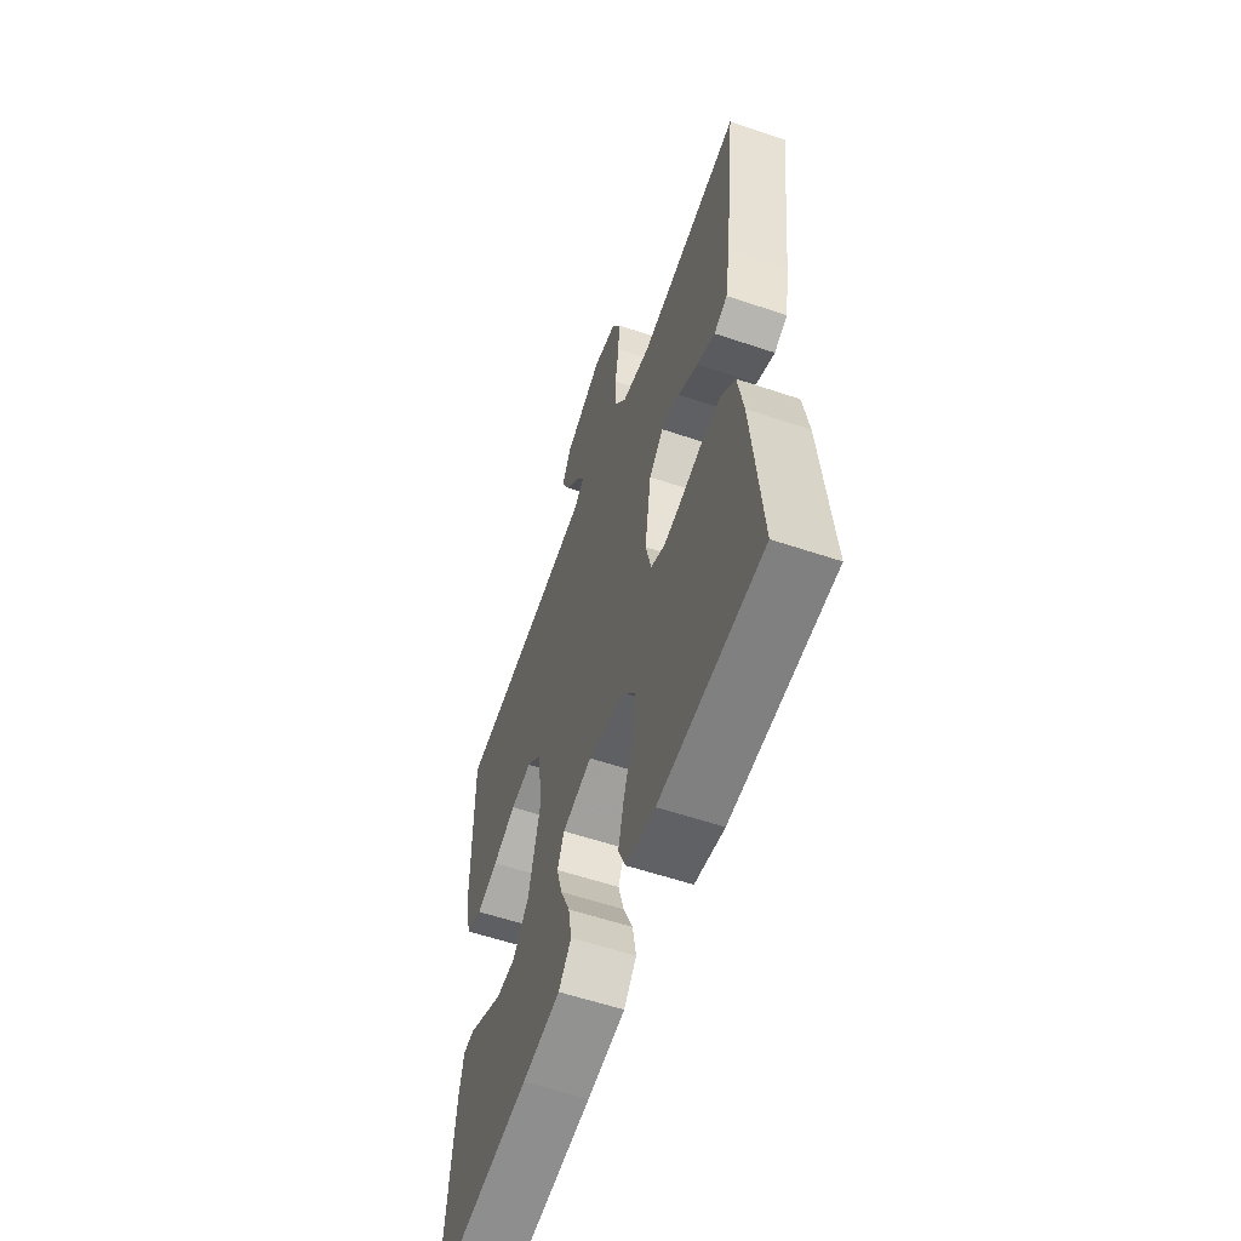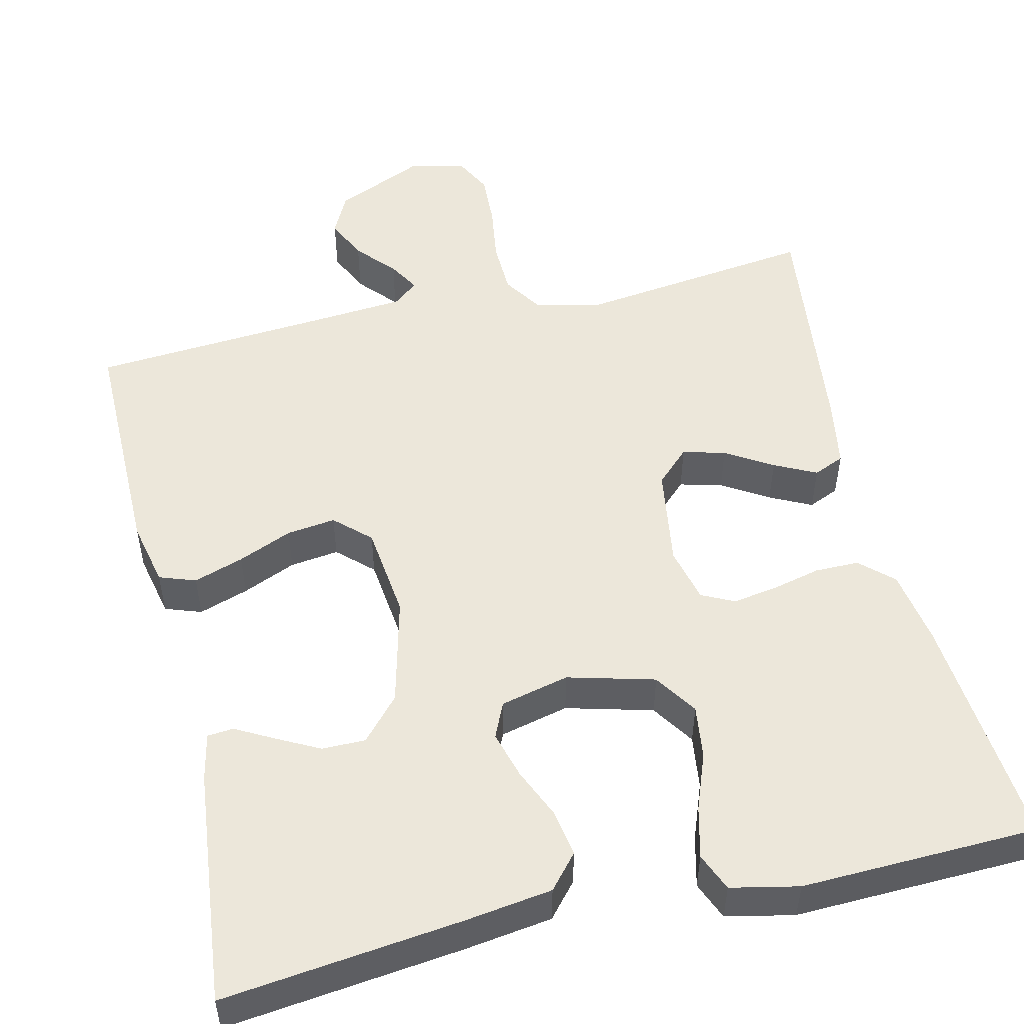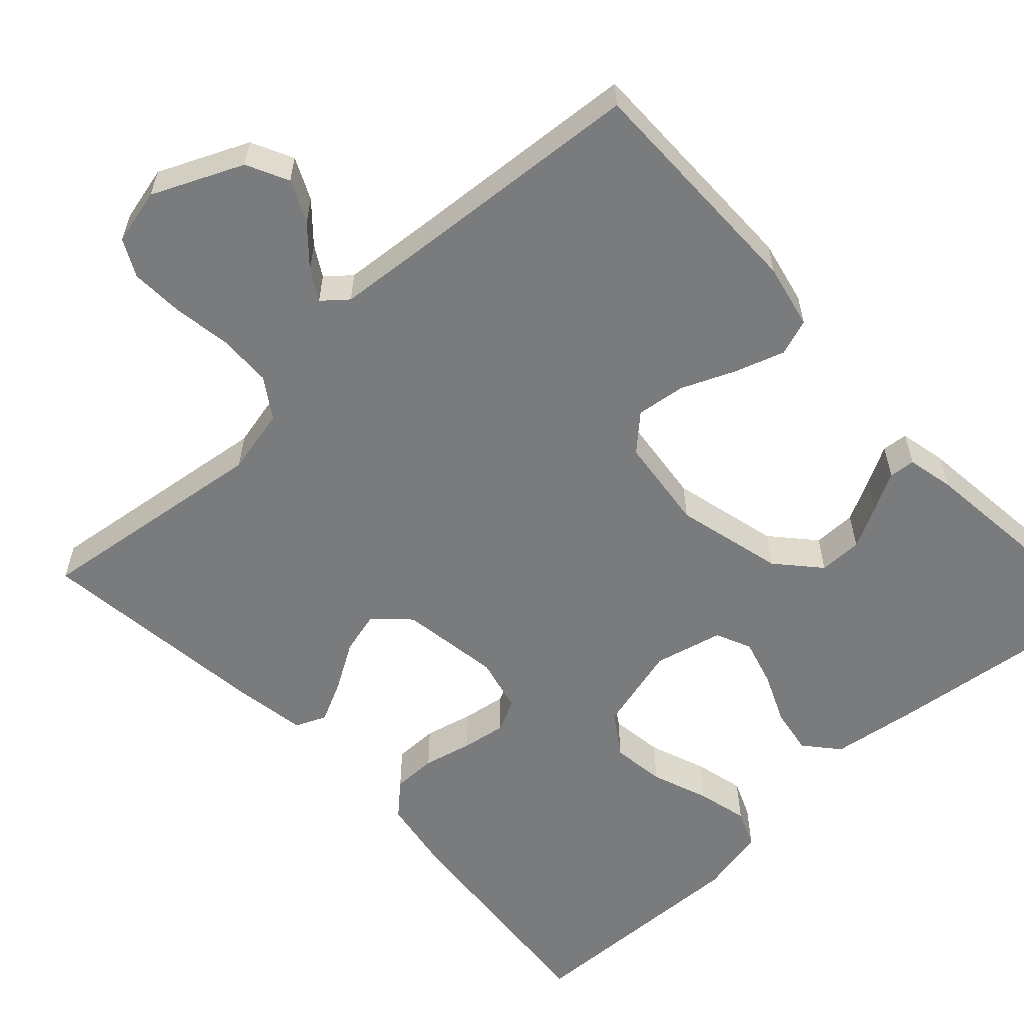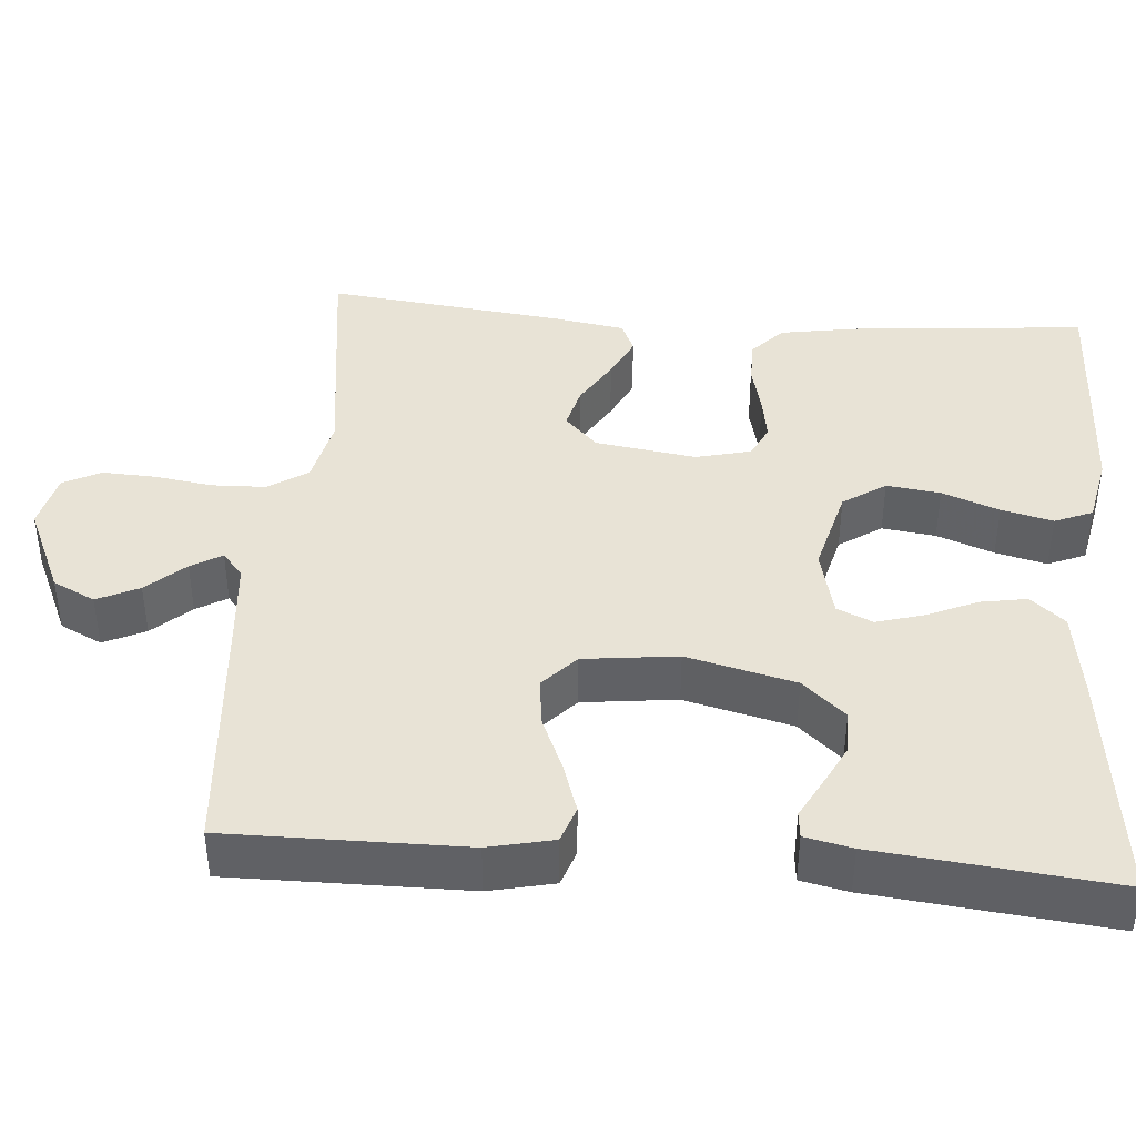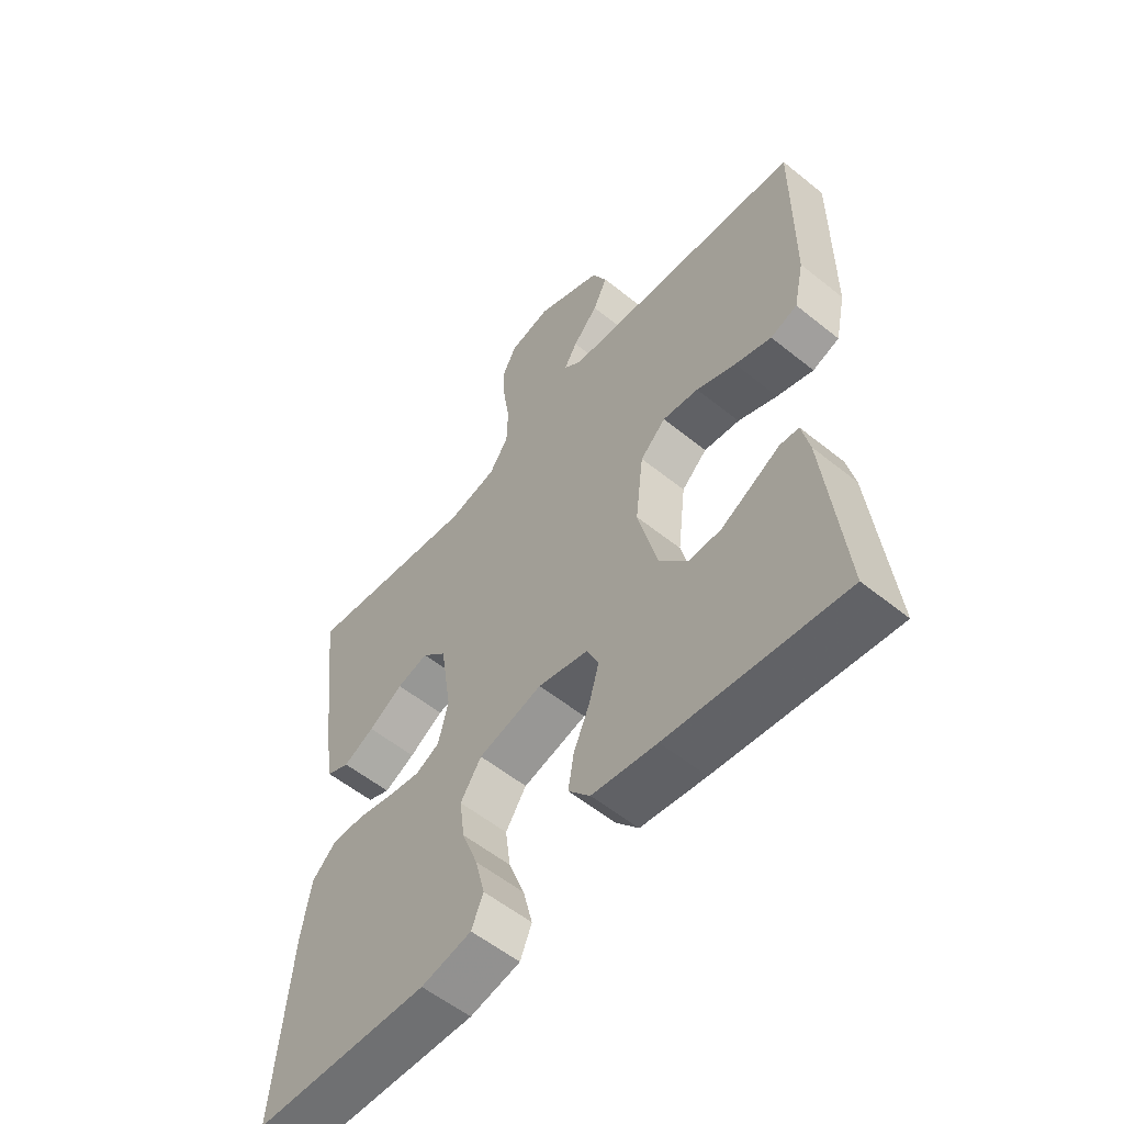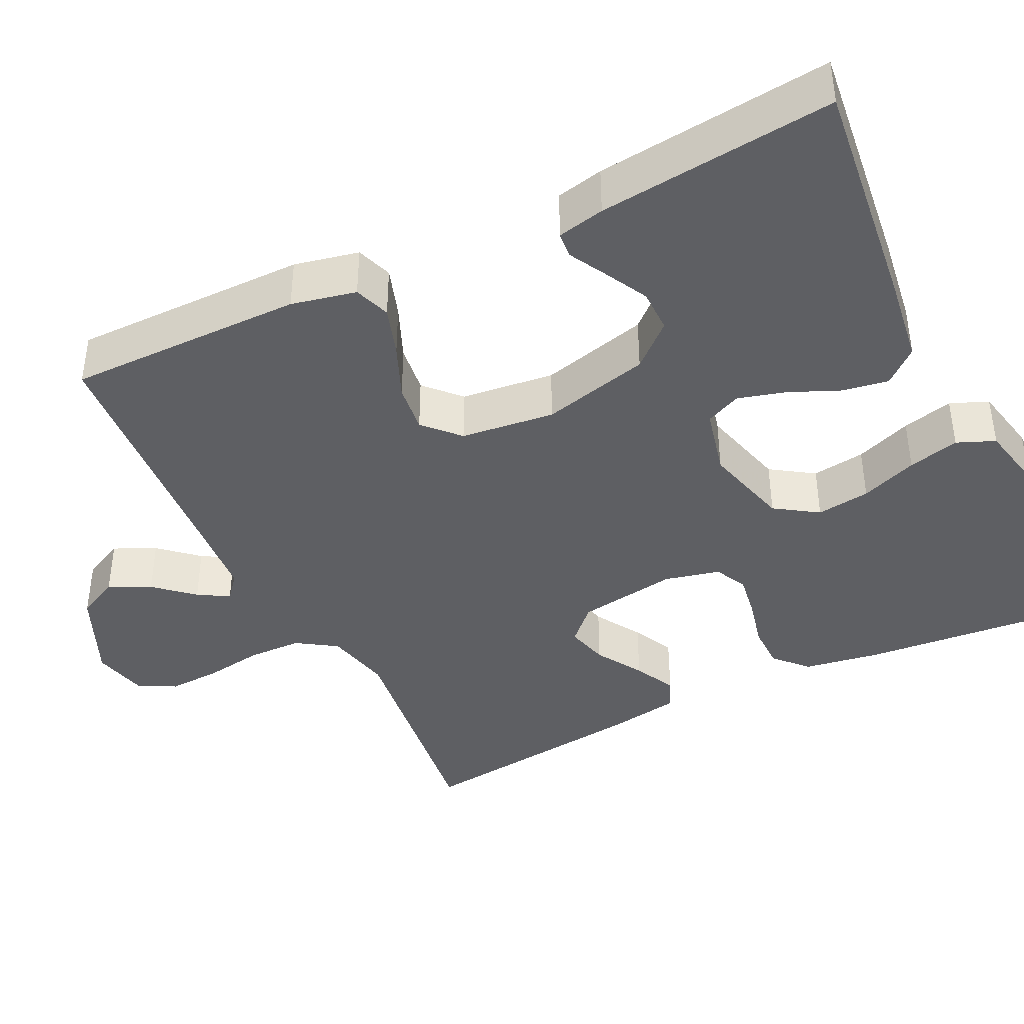
<metadata>
{"format":"obj","ext":"obj","renderer":"f3d","projection":"perspective","resolution":1024,"background":"white","views":[{"elev":-58.3,"azim":-109.2,"up":"+Z"},{"elev":51.6,"azim":166.9,"up":"+Y"},{"elev":-58.3,"azim":42.8,"up":"+Y"},{"elev":41.4,"azim":94.5,"up":"+Y"},{"elev":-56.5,"azim":49.9,"up":"+Z"},{"elev":-41.0,"azim":116.2,"up":"+Y"}]}
</metadata>
<code>
v 0.5 0.07 0.5
v 0.498 0.07 0.2
v 0.48 0.07 0.118
v 0.434 0.07 0.102
v 0.371 0.07 0.123
v 0.303 0.07 0.152
v 0.241 0.07 0.16
v 0.197 0.07 0.119
v 0.183 0.07 0
v 0.217 0.07 -0.137
v 0.265 0.07 -0.191
v 0.32 0.07 -0.191
v 0.374 0.07 -0.163
v 0.422 0.07 -0.137
v 0.455 0.07 -0.14
v 0.468 0.07 -0.2
v 0.5 0.07 -0.5
v 0.2 0.07 -0.464
v 0.089 0.07 -0.448
v 0.052 0.07 -0.405
v 0.062 0.07 -0.346
v 0.09 0.07 -0.282
v 0.107 0.07 -0.222
v 0.087 0.07 -0.177
v 0 0.07 -0.156
v -0.11 0.07 -0.185
v -0.146 0.07 -0.239
v -0.137 0.07 -0.307
v -0.11 0.07 -0.379
v -0.094 0.07 -0.444
v -0.114 0.07 -0.492
v -0.2 0.07 -0.51
v -0.5 0.07 -0.5
v -0.473 0.07 -0.2
v -0.457 0.07 -0.104
v -0.416 0.07 -0.066
v -0.36 0.07 -0.066
v -0.298 0.07 -0.081
v -0.242 0.07 -0.09
v -0.201 0.07 -0.07
v -0.184 0.07 0
v -0.203 0.07 0.127
v -0.245 0.07 0.168
v -0.299 0.07 0.154
v -0.358 0.07 0.118
v -0.411 0.07 0.092
v -0.45 0.07 0.109
v -0.465 0.07 0.2
v -0.5 0.07 0.5
v -0.2 0.07 0.461
v -0.116 0.07 0.48
v -0.083 0.07 0.53
v -0.081 0.07 0.598
v -0.092 0.07 0.672
v -0.095 0.07 0.739
v -0.071 0.07 0.786
v 0 0.07 0.803
v 0.114 0.07 0.752
v 0.14 0.07 0.699
v 0.115 0.07 0.646
v 0.072 0.07 0.598
v 0.049 0.07 0.559
v 0.08 0.07 0.533
v 0.2 0.07 0.523
v 0.5 0 0.5
v 0.498 0 0.2
v 0.48 0 0.118
v 0.434 0 0.102
v 0.371 0 0.123
v 0.303 0 0.152
v 0.241 0 0.16
v 0.197 0 0.119
v 0.183 0 0
v 0.217 0 -0.137
v 0.265 0 -0.191
v 0.32 0 -0.191
v 0.374 0 -0.163
v 0.422 0 -0.137
v 0.455 0 -0.14
v 0.468 0 -0.2
v 0.5 0 -0.5
v 0.2 0 -0.464
v 0.089 0 -0.448
v 0.052 0 -0.405
v 0.062 0 -0.346
v 0.09 0 -0.282
v 0.107 0 -0.222
v 0.087 0 -0.177
v 0 0 -0.156
v -0.11 0 -0.185
v -0.146 0 -0.239
v -0.137 0 -0.307
v -0.11 0 -0.379
v -0.094 0 -0.444
v -0.114 0 -0.492
v -0.2 0 -0.51
v -0.5 0 -0.5
v -0.473 0 -0.2
v -0.457 0 -0.104
v -0.416 0 -0.066
v -0.36 0 -0.066
v -0.298 0 -0.081
v -0.242 0 -0.09
v -0.201 0 -0.07
v -0.184 0 0
v -0.203 0 0.127
v -0.245 0 0.168
v -0.299 0 0.154
v -0.358 0 0.118
v -0.411 0 0.092
v -0.45 0 0.109
v -0.465 0 0.2
v -0.5 0 0.5
v -0.2 0 0.461
v -0.116 0 0.48
v -0.083 0 0.53
v -0.081 0 0.598
v -0.092 0 0.672
v -0.095 0 0.739
v -0.071 0 0.786
v 0 0 0.803
v 0.114 0 0.752
v 0.14 0 0.699
v 0.115 0 0.646
v 0.072 0 0.598
v 0.049 0 0.559
v 0.08 0 0.533
v 0.2 0 0.523
f 59 60 61
f 58 59 61
f 57 58 61
f 56 57 61
f 55 56 61
f 54 55 61
f 53 54 61
f 52 53 61 62
f 51 52 62 63
f 48 49 50
f 47 48 50
f 46 47 50
f 45 46 50
f 44 45 50
f 43 44 50 51
f 51 63 64
f 43 51 64
f 42 43 64
f 36 37 38
f 35 36 38
f 34 35 38
f 33 34 38
f 32 33 38
f 31 32 38
f 30 31 38
f 29 30 38
f 28 29 38
f 27 28 38 39
f 26 27 39 40
f 20 21 22
f 19 20 22
f 18 19 22
f 17 18 22
f 16 17 22
f 15 16 22
f 13 14 15
f 12 13 15
f 12 15 22
f 11 12 22 23
f 4 5 6
f 3 4 6
f 2 3 6
f 1 2 6
f 64 1 6
f 64 6 7
f 64 7 8
f 42 64 8
f 41 42 8
f 41 8 9
f 40 41 9
f 26 40 9
f 25 26 9
f 24 25 9 10
f 10 11 23 24
f 125 124 123
f 125 123 122
f 125 122 121
f 125 121 120
f 125 120 119
f 125 119 118
f 125 118 117
f 126 125 117 116
f 127 126 116 115
f 114 113 112
f 114 112 111
f 114 111 110
f 114 110 109
f 114 109 108
f 115 114 108 107
f 128 127 115
f 128 115 107
f 128 107 106
f 102 101 100
f 102 100 99
f 102 99 98
f 102 98 97
f 102 97 96
f 102 96 95
f 102 95 94
f 102 94 93
f 102 93 92
f 103 102 92 91
f 104 103 91 90
f 86 85 84
f 86 84 83
f 86 83 82
f 86 82 81
f 86 81 80
f 86 80 79
f 79 78 77
f 79 77 76
f 86 79 76
f 87 86 76 75
f 70 69 68
f 70 68 67
f 70 67 66
f 70 66 65
f 70 65 128
f 71 70 128
f 72 71 128
f 72 128 106
f 72 106 105
f 73 72 105
f 73 105 104
f 73 104 90
f 73 90 89
f 74 73 89 88
f 88 87 75 74
f 1 65 66 2
f 2 66 67 3
f 3 67 68 4
f 4 68 69 5
f 5 69 70 6
f 6 70 71 7
f 7 71 72 8
f 8 72 73 9
f 9 73 74 10
f 10 74 75 11
f 11 75 76 12
f 12 76 77 13
f 13 77 78 14
f 14 78 79 15
f 15 79 80 16
f 16 80 81 17
f 17 81 82 18
f 18 82 83 19
f 19 83 84 20
f 20 84 85 21
f 21 85 86 22
f 22 86 87 23
f 23 87 88 24
f 24 88 89 25
f 25 89 90 26
f 26 90 91 27
f 27 91 92 28
f 28 92 93 29
f 29 93 94 30
f 30 94 95 31
f 31 95 96 32
f 32 96 97 33
f 33 97 98 34
f 34 98 99 35
f 35 99 100 36
f 36 100 101 37
f 37 101 102 38
f 38 102 103 39
f 39 103 104 40
f 40 104 105 41
f 41 105 106 42
f 42 106 107 43
f 43 107 108 44
f 44 108 109 45
f 45 109 110 46
f 46 110 111 47
f 47 111 112 48
f 48 112 113 49
f 49 113 114 50
f 50 114 115 51
f 51 115 116 52
f 52 116 117 53
f 53 117 118 54
f 54 118 119 55
f 55 119 120 56
f 56 120 121 57
f 57 121 122 58
f 58 122 123 59
f 59 123 124 60
f 60 124 125 61
f 61 125 126 62
f 62 126 127 63
f 63 127 128 64
f 64 128 65 1

</code>
